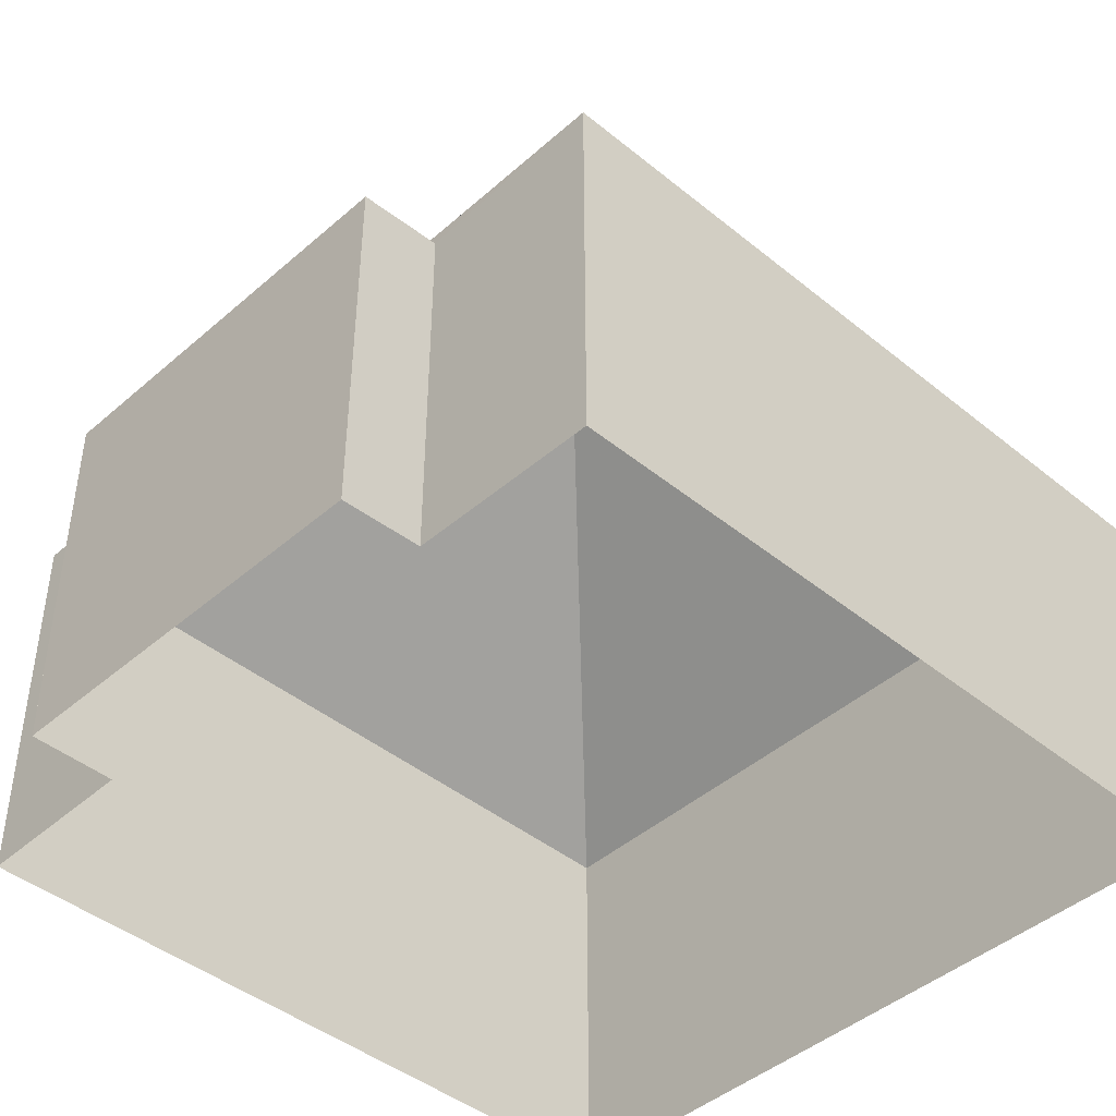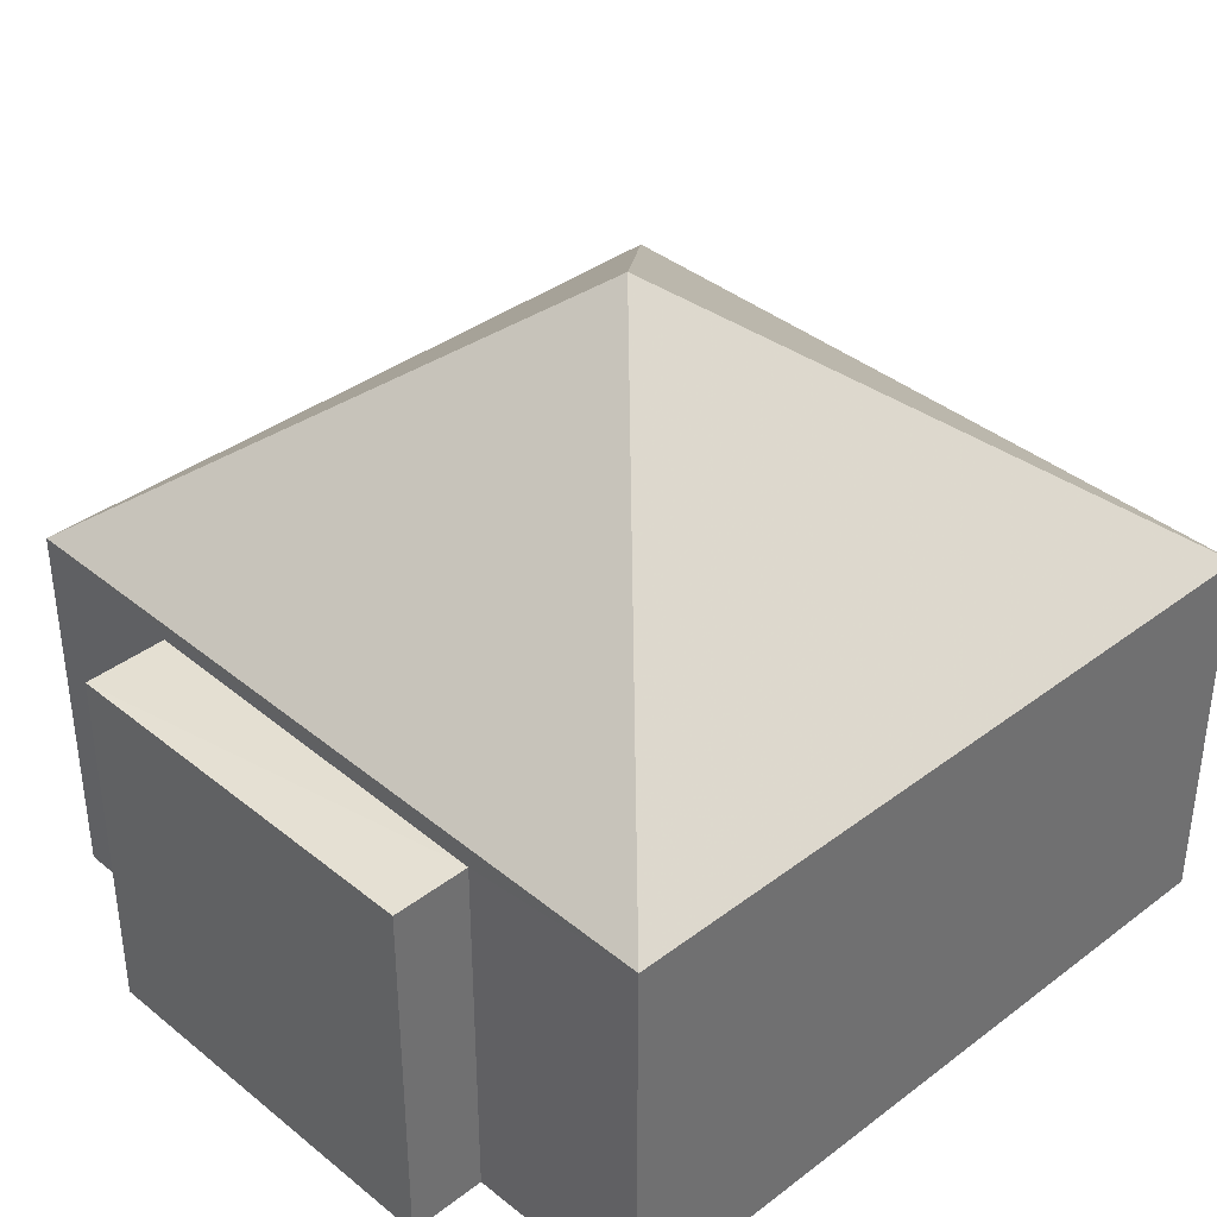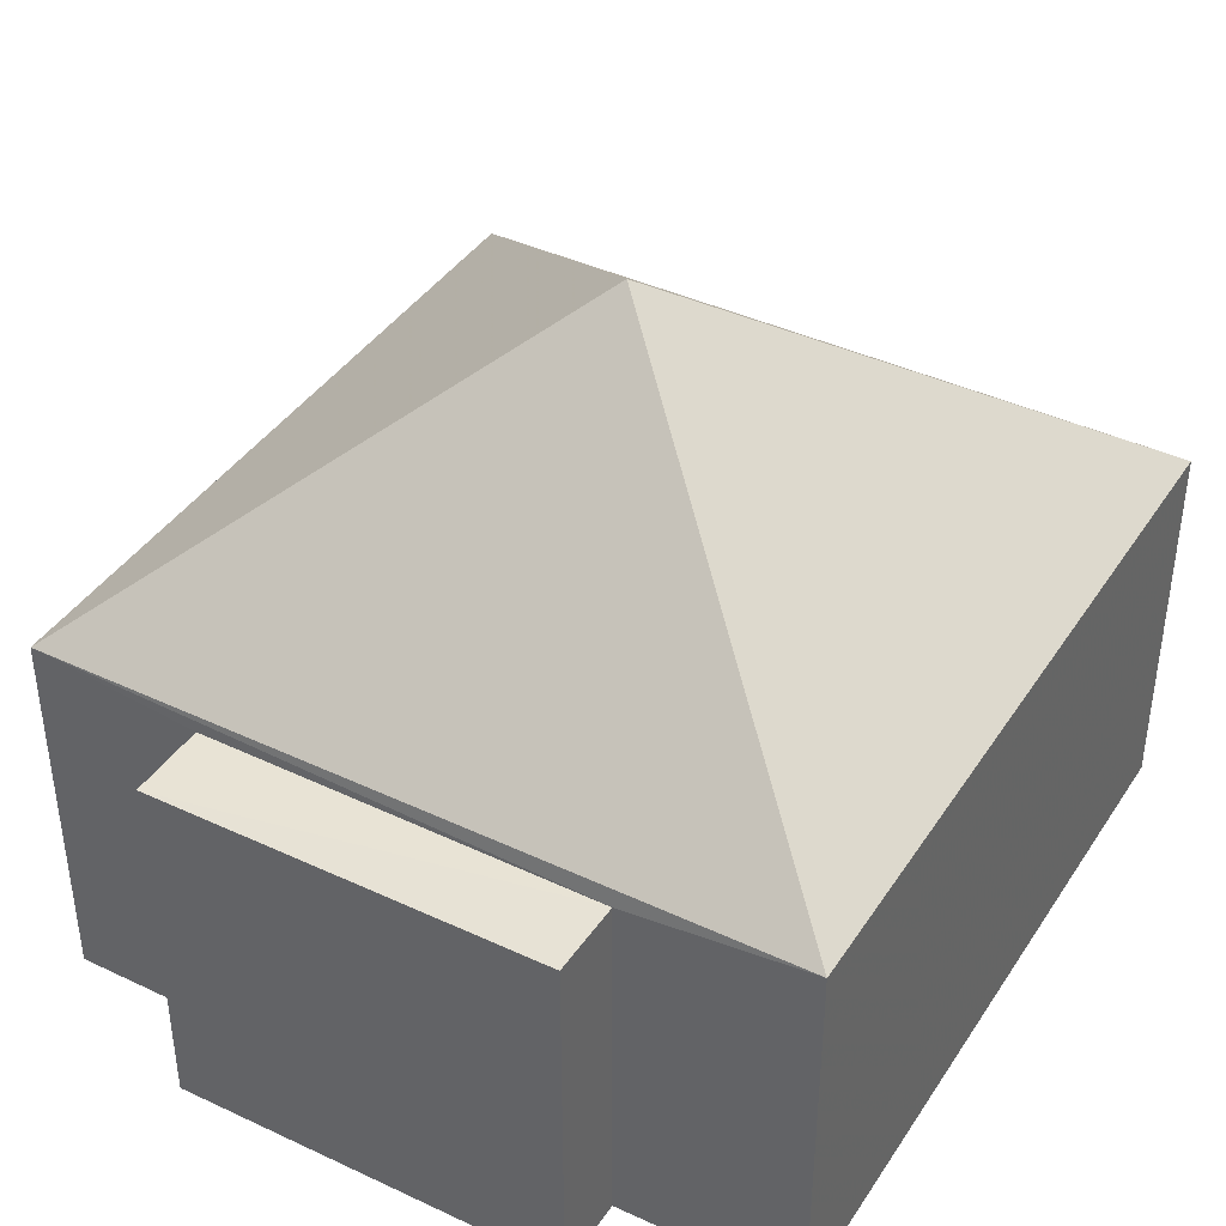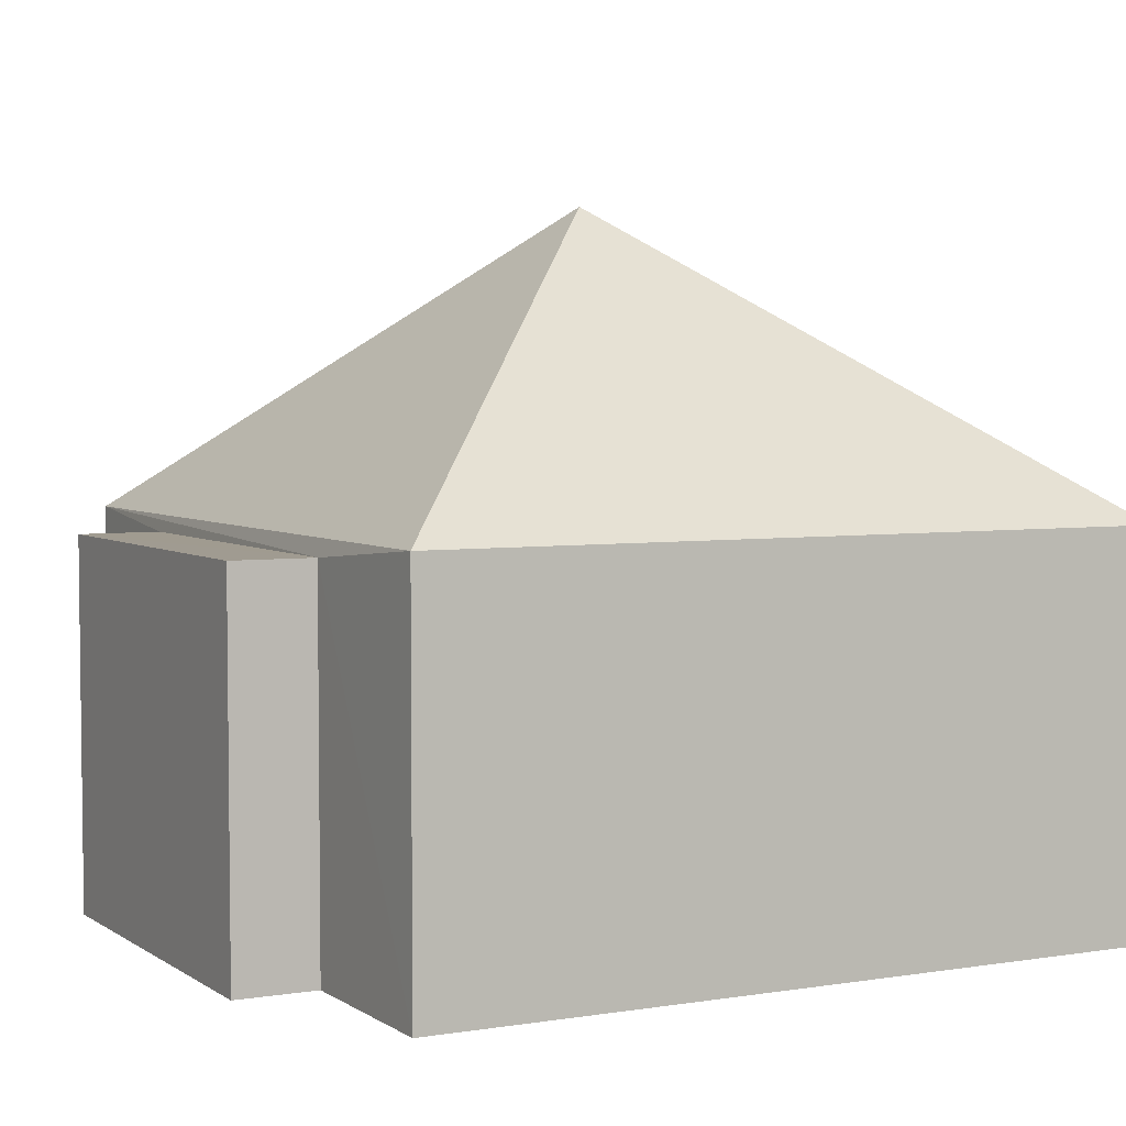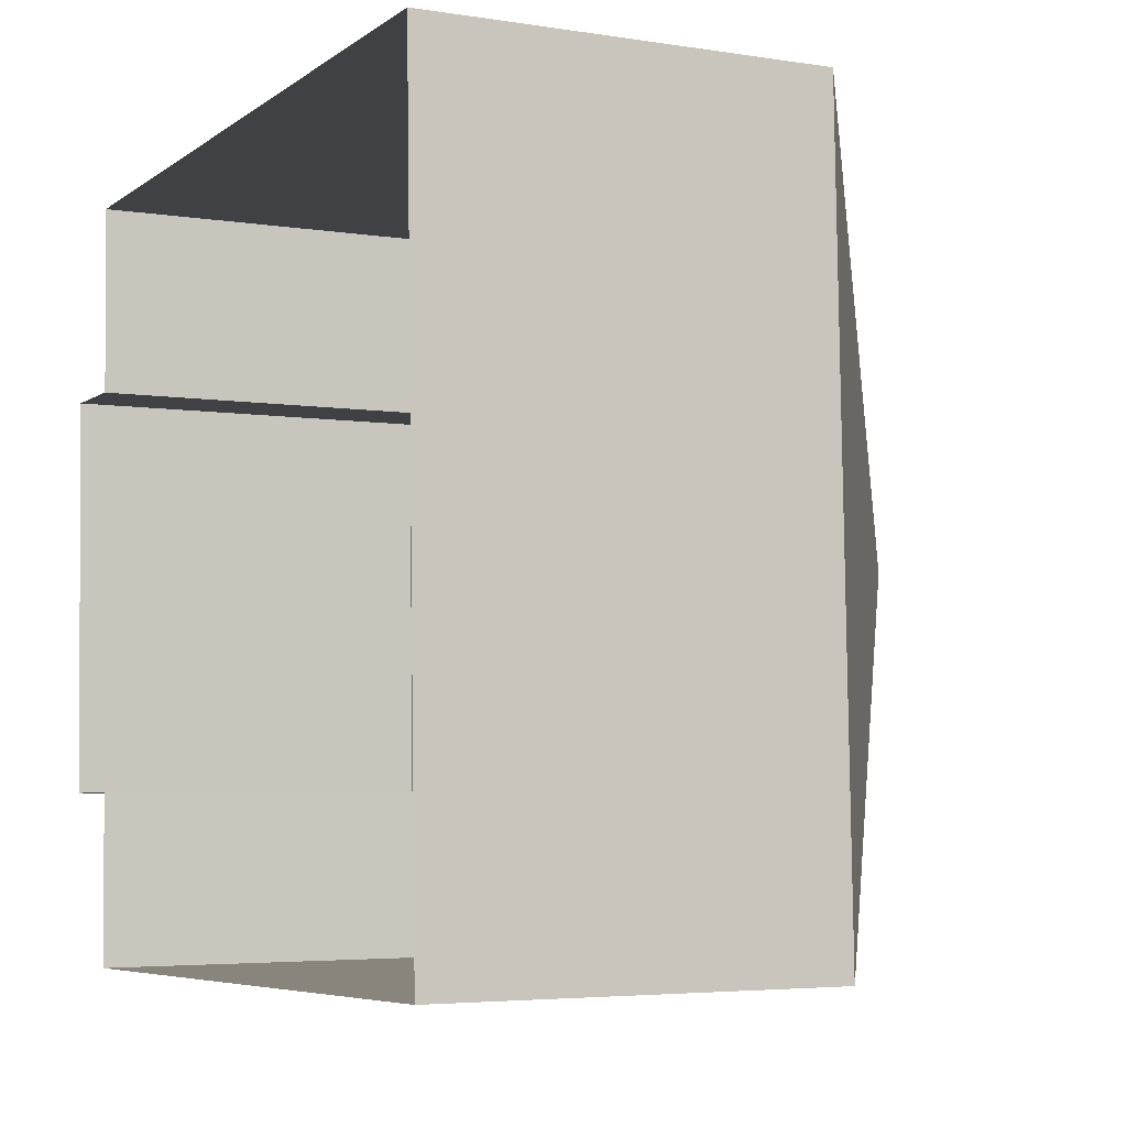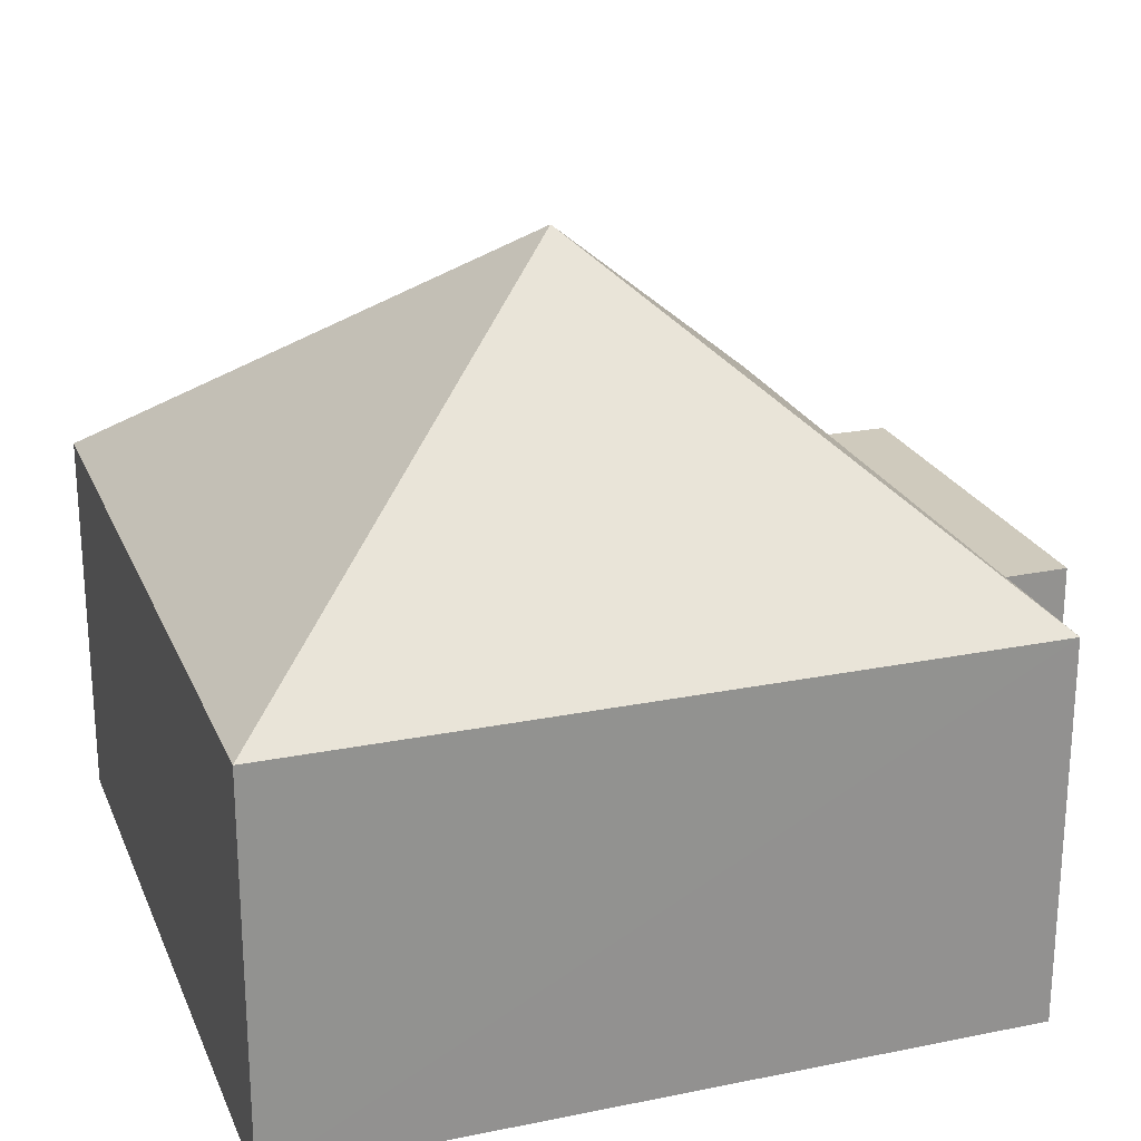
<metadata>
{"format":"obj","ext":"obj","renderer":"f3d","projection":"perspective","resolution":1024,"background":"white","views":[{"elev":-43.6,"azim":134.8,"up":"+Z"},{"elev":37.7,"azim":134.7,"up":"+Z"},{"elev":40.3,"azim":118.6,"up":"+Z"},{"elev":4.2,"azim":150.9,"up":"+Z"},{"elev":-4.5,"azim":-117.4,"up":"+Y"},{"elev":23.2,"azim":-20.4,"up":"+Z"}]}
</metadata>
<code>
v -3.719e+05 -1.034e+05 34.34
v -3.719e+05 -1.034e+05 34.34
v -3.719e+05 -1.034e+05 34.34
v -3.719e+05 -1.034e+05 34.34
v -3.719e+05 -1.034e+05 34.34
v -3.719e+05 -1.034e+05 34.34
v -3.719e+05 -1.034e+05 34.34
v -3.719e+05 -1.034e+05 34.34
v -3.719e+05 -1.034e+05 38.69
v -3.719e+05 -1.034e+05 38.69
v -3.719e+05 -1.034e+05 38.69
v -3.719e+05 -1.034e+05 38.69
v -3.719e+05 -1.034e+05 42.37
v -3.719e+05 -1.034e+05 38.89
v -3.719e+05 -1.034e+05 38.89
v -3.719e+05 -1.034e+05 38.89
v -3.719e+05 -1.034e+05 38.89
f 1 2 3
f 3 4 5
f 1 6 2
f 4 2 7
f 7 2 8
f 3 2 4
f 9 10 11
f 9 12 10
f 13 14 15
f 13 16 14
f 13 17 16
f 13 15 17
f 2 11 8
f 2 9 11
f 15 3 5
f 15 14 3
f 2 6 9
f 6 17 9
f 4 12 5
f 9 17 15
f 12 9 15
f 5 12 15
f 17 6 1
f 16 17 1
f 14 1 3
f 14 16 1
f 10 7 8
f 11 10 8
f 4 7 10
f 12 4 10

</code>
